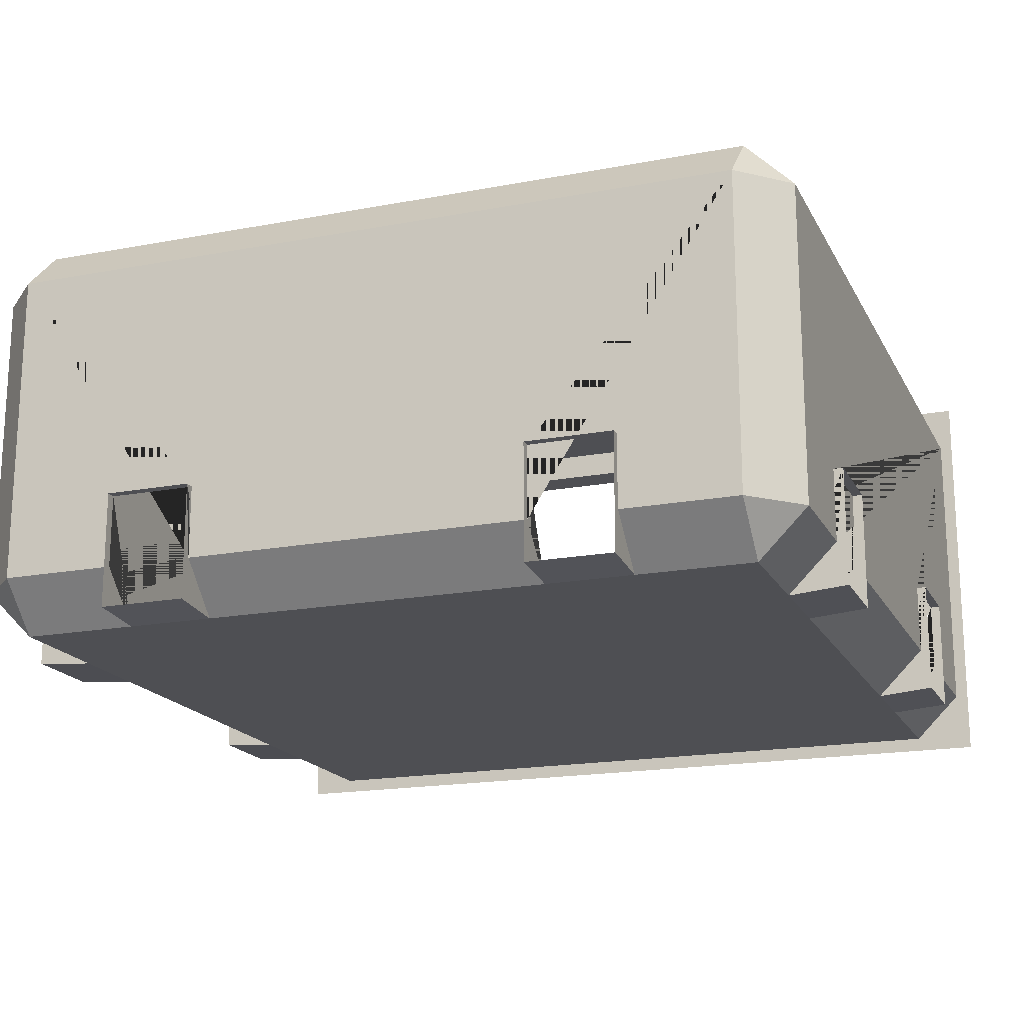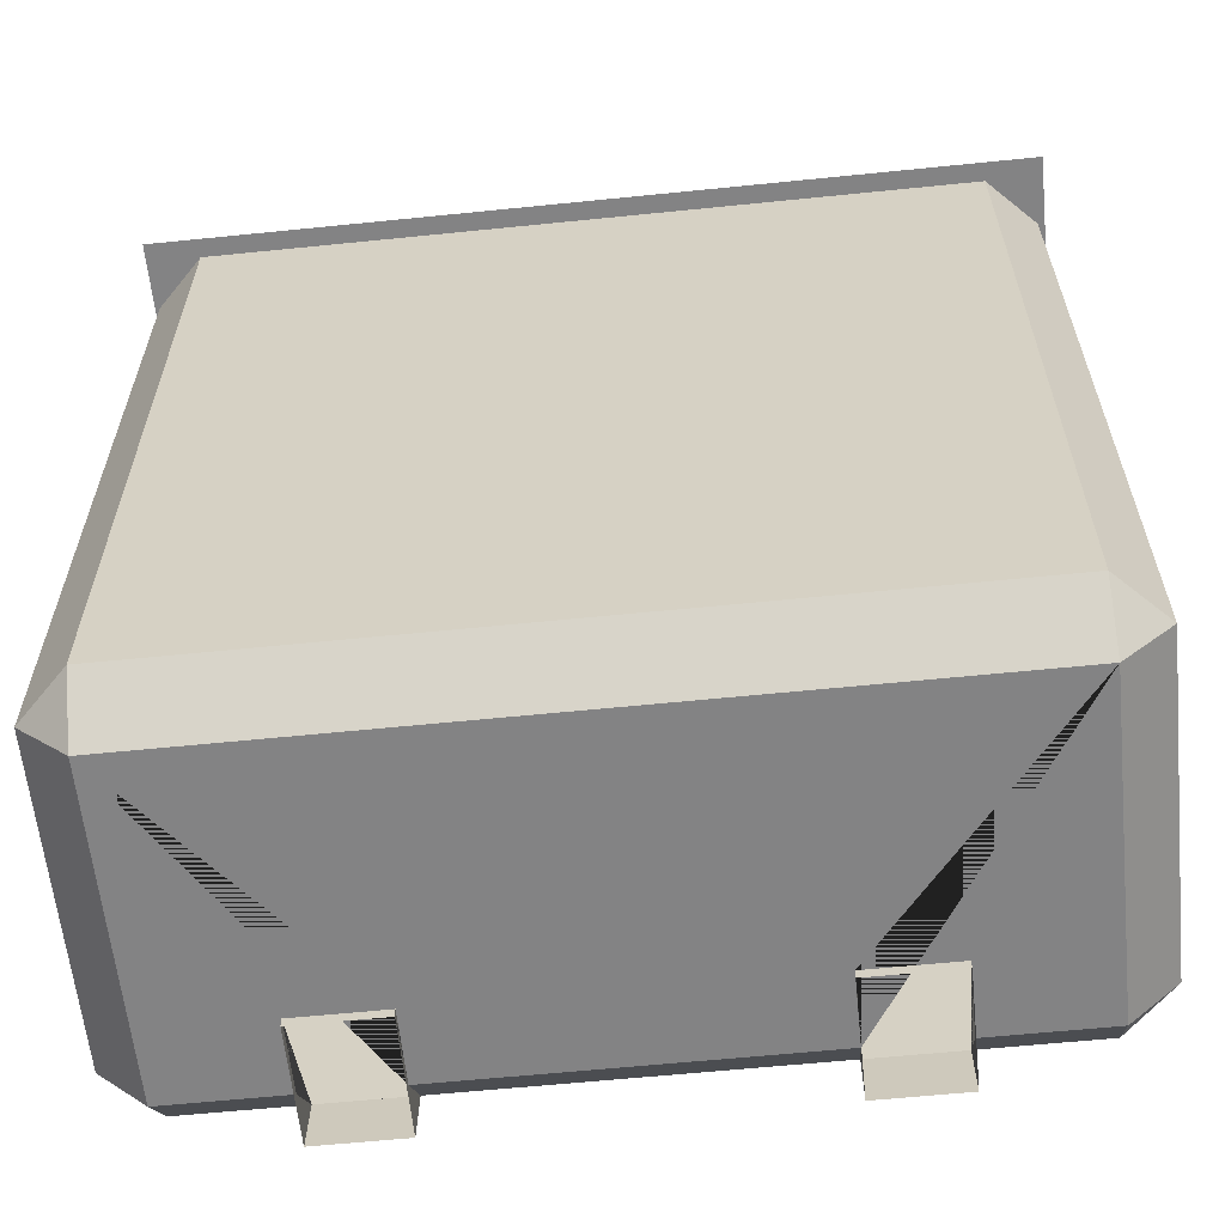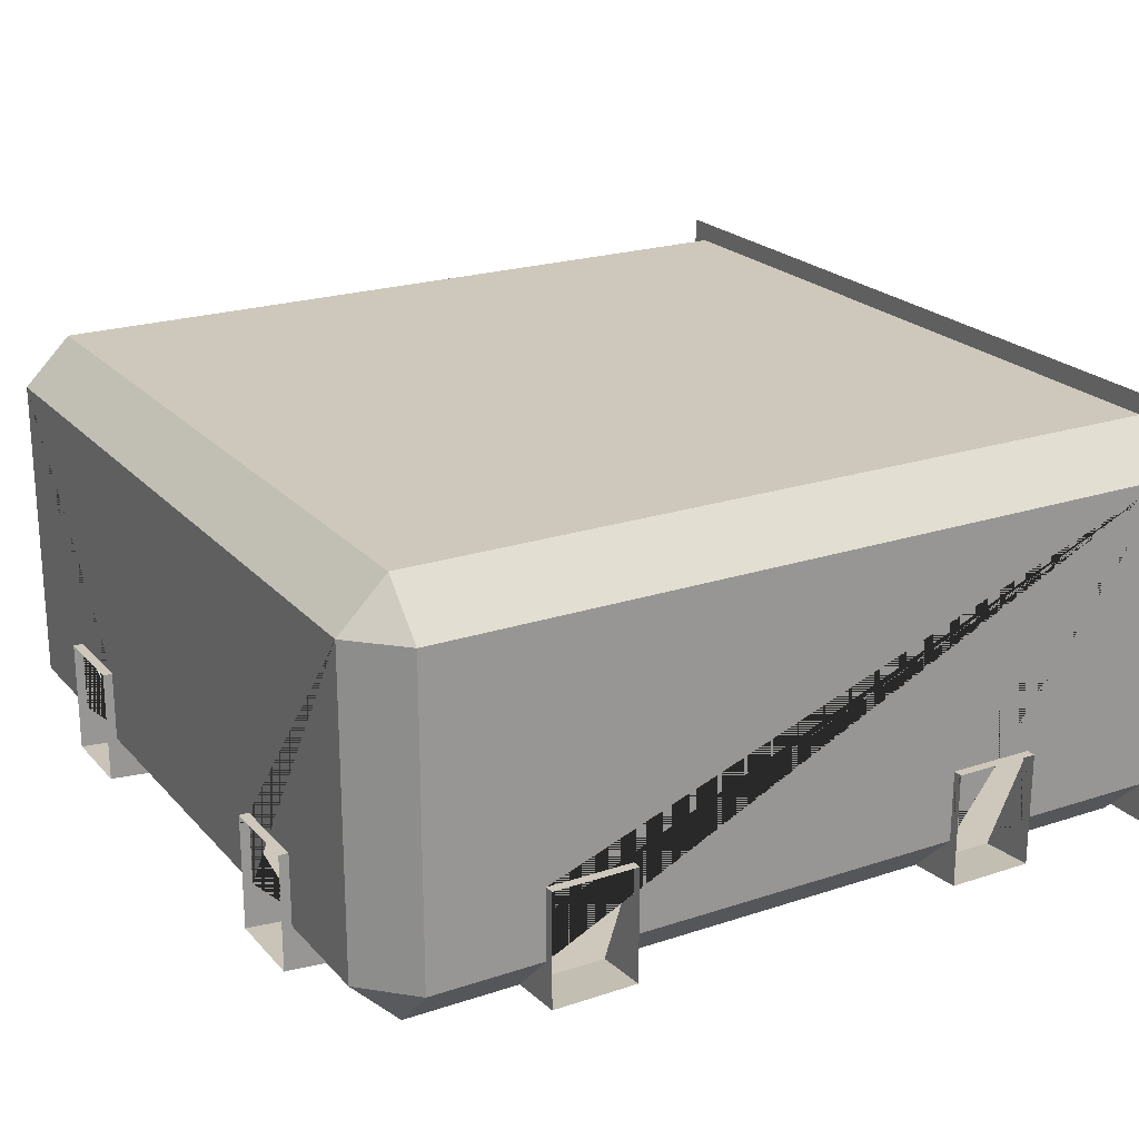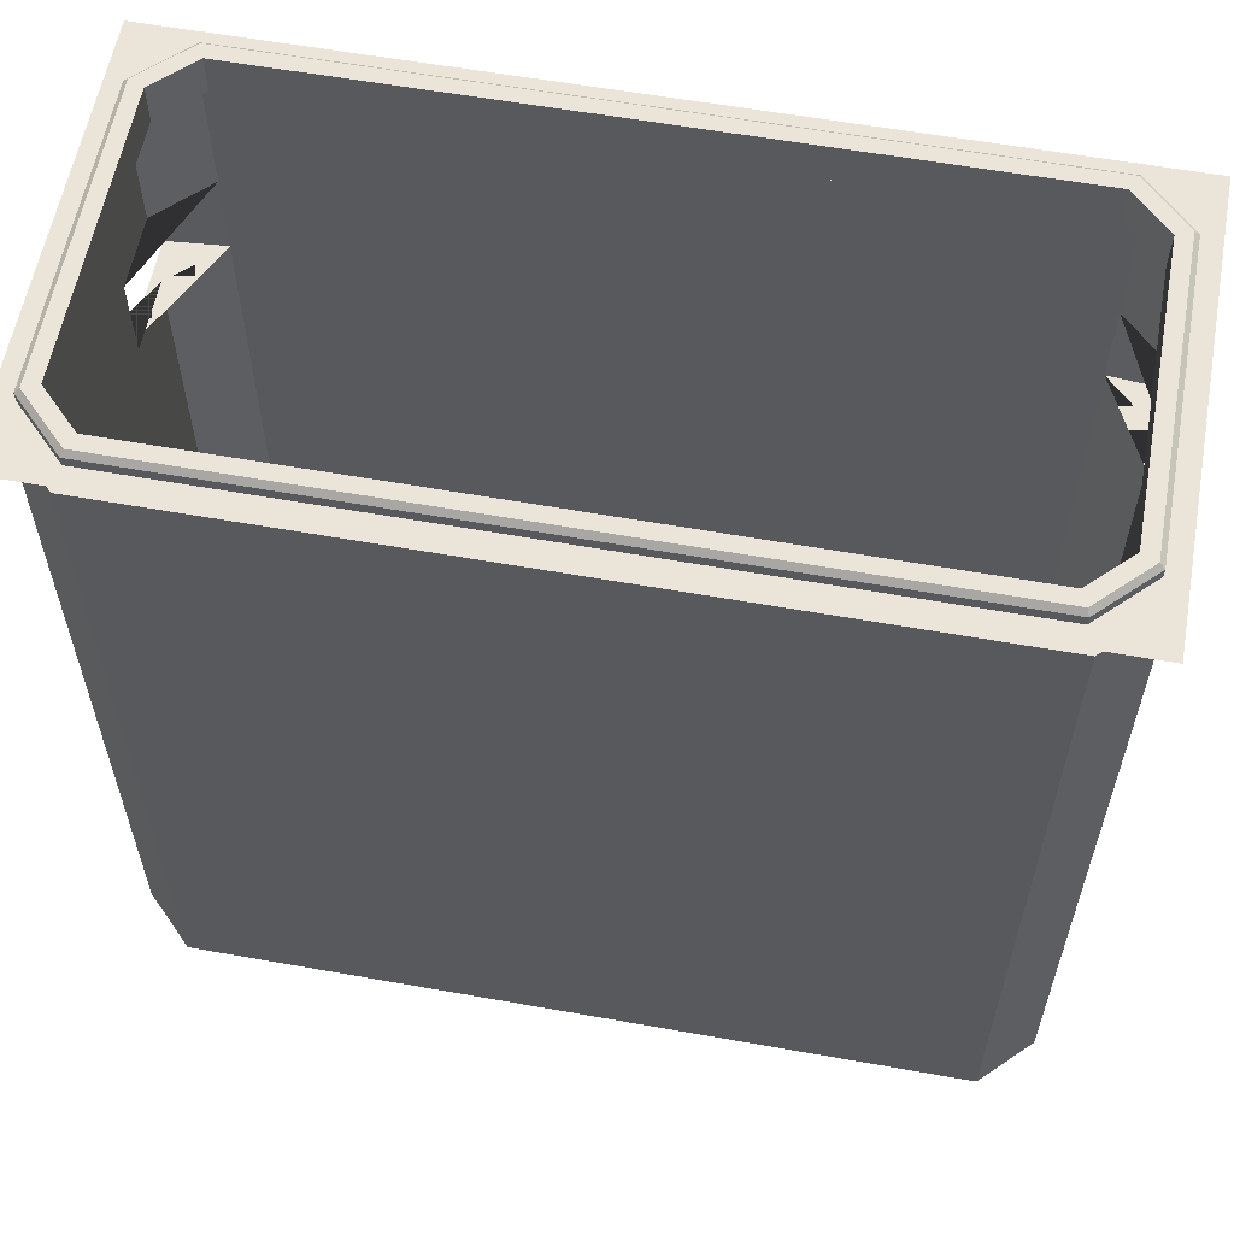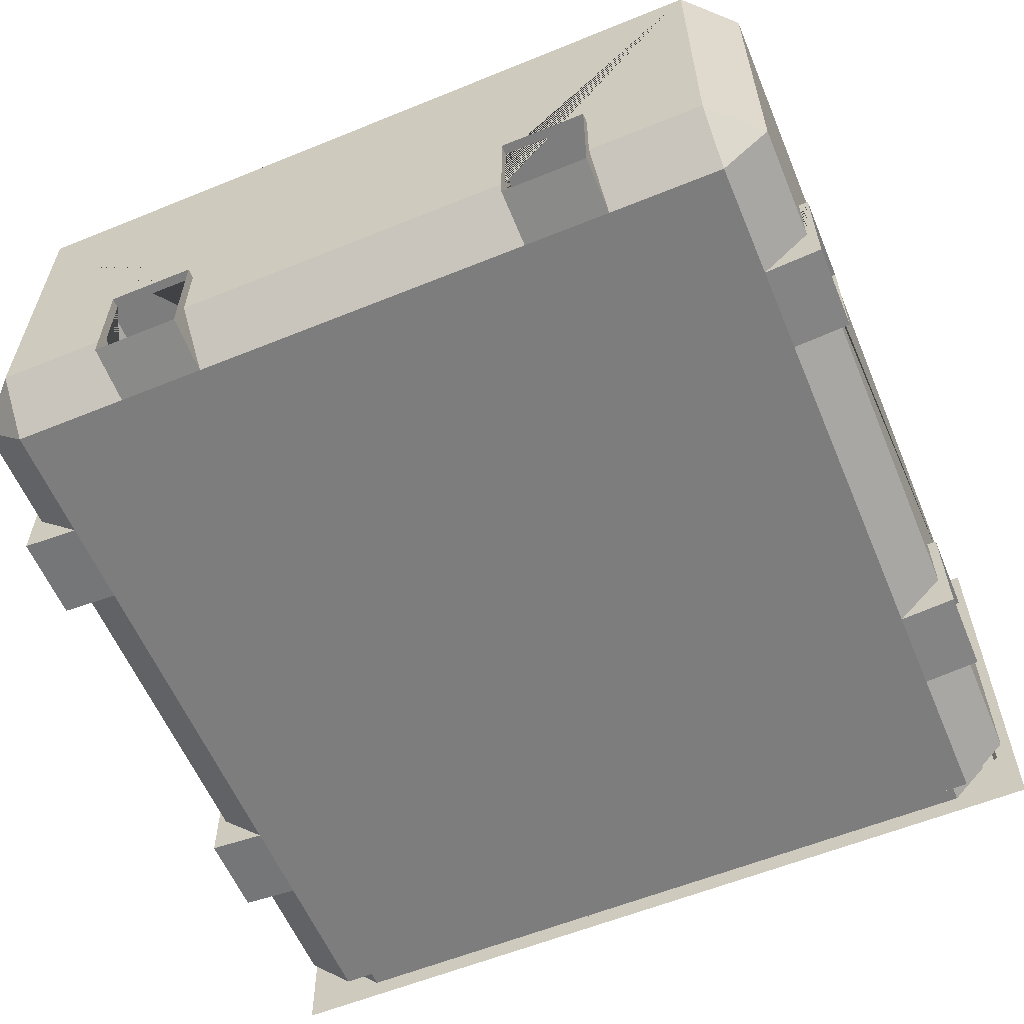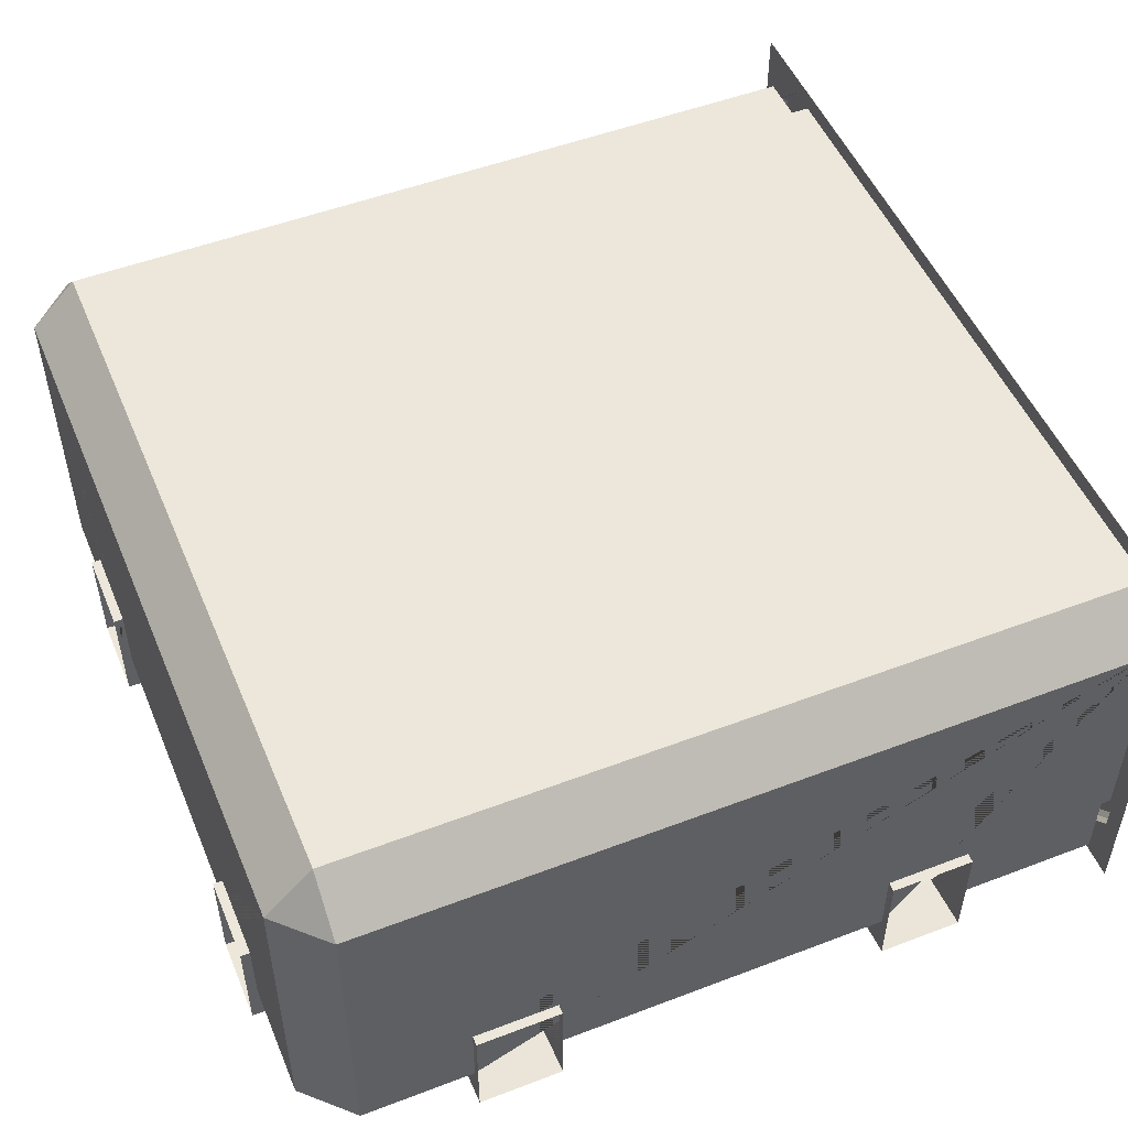
<metadata>
{"format":"obj","ext":"obj","renderer":"f3d","projection":"perspective","resolution":1024,"background":"white","views":[{"elev":-18.1,"azim":-159.8,"up":"+Y"},{"elev":-61.2,"azim":-174.1,"up":"+Z"},{"elev":22.0,"azim":-120.0,"up":"+Y"},{"elev":59.2,"azim":-169.6,"up":"+Z"},{"elev":-59.2,"azim":-157.3,"up":"+Y"},{"elev":51.2,"azim":-112.5,"up":"+Y"}]}
</metadata>
<code>
o outside_small_hanger.001_Cube.004
v -9 -1.5 9
v -7.434 -0.7 9
v -8.2 0.06568 9
v -7.434 6.7 9
v -9 7.5 9
v -7.6 -1.1 9
v -8.6 -0.1 9
v -8.6 6.1 9
v -7.6 7.1 9
v -7.434 -0.7 9.3
v -8.2 0.06569 9.3
v -8.2 5.934 9.3
v -7.434 6.7 9.3
v -7.6 -1.1 9.2
v -7.559 -1 9.3
v -8.5 -0.05858 9.3
v -8.6 -0.1 9.2
v -8.6 6.1 9.2
v -8.5 6.059 9.3
v -7.559 7 9.3
v -7.6 7.1 9.2
v 0 -0.7 9
v 9 -1.5 9
v 0 -1.5 9
v 0 7.5 9
v 8.2 0.06568 9
v 7.434 6.7 9
v 9 7.5 9
v 7.6 -1.1 9
v 8.6 -0.1 9
v 8.6 6.1 9
v 7.6 7.1 9
v 0 -1.1 9
v 0 7.1 9
v 7.434 -0.7 9.3
v 8.2 0.06569 9.3
v 8.2 5.934 9.3
v 7.434 6.7 9.3
v 0 -0.7 9.3
v 0 6.7 9.3
v 7.6 -1.1 9.2
v 7.559 -1 9.3
v 8.5 -0.05858 9.3
v 8.6 -0.1 9.2
v 8.6 6.1 9.2
v 8.5 6.059 9.3
v 7.559 7 9.3
v 7.6 7.1 9.2
v 0 -1 9.3
v 0 -1.1 9.2
v 0 7.1 9.2
v 0 7 9.3
v -3.6 -1.2 -9
v -3.6 1.2 -9
v -7.8 -1.3 5.4
v -7.8 -1.3 -5.4
v -5.4 -1.3 -7.8
v -3.6 -1.3 -7.8
v 0 -1.3 -7.8
v -7.8 -1.3 -7.8
v -7.8 -1.3 -3.6
v -7.8 -1.3 3.6
v 0 -0.3 -8.8
v -3.6 -0.3 -8.8
v -3.6 1.2 -8.8
v -5.4 1.2 -8.8
v -5.4 -0.3 -8.8
v -7.8 -0.3 -8.8
v -8.8 -0.3 -7.8
v -8.8 -0.3 -5.4
v -8.8 1.2 -5.4
v -8.8 1.2 -3.6
v -8.8 -0.3 -3.6
v -8.8 -0.3 3.6
v -8.8 1.2 3.6
v -8.8 1.2 5.4
v -8.8 -0.3 5.4
v -7.8 -1.3 8.5
v -7.884 -0.8978 8.5
v -7.8 6.3 -8.8
v -8.8 6.3 -7.8
v -8.8 -0.3 8.5
v -8.398 -0.3845 8.5
v -7.434 -0.7 8.5
v -7.8 7.3 -7.8
v -8.8 6.3 8.5
v -8.398 6.384 8.5
v -8.2 0.06569 8.5
v -7.8 7.3 8.5
v -7.884 6.898 8.5
v -8.2 5.934 8.5
v -8.2 5.934 9
v -7.434 6.7 8.5
v 0 6.7 9
v 7.434 6.7 8.5
v 0 6.7 8.5
v 8.2 5.934 9
v 8.2 5.934 8.5
v 7.884 6.898 8.5
v 7.8 7.3 8.5
v 0 7.3 8.5
v 8.2 0.06568 8.5
v 8.398 6.384 8.5
v 8.8 6.3 8.5
v 7.8 7.3 -7.8
v 0 7.3 -7.8
v 7.434 -0.7 9
v 7.434 -0.7 8.5
v 8.398 -0.3845 8.5
v 8.8 -0.3 8.5
v 8.8 6.3 -7.8
v 7.8 6.3 -8.8
v 0 6.3 -8.8
v 0 -0.7 8.5
v 7.884 -0.8978 8.5
v 7.8 -1.3 8.5
v 8.8 -0.3 5.4
v 8.8 1.2 5.4
v 8.8 1.2 3.6
v 8.8 -0.3 3.6
v 8.8 -0.3 -3.6
v 8.8 1.2 -3.6
v 8.8 1.2 -5.4
v 8.8 -0.3 -5.4
v 8.8 -0.3 -7.8
v 7.8 -0.3 -8.8
v 5.4 -0.3 -8.8
v 5.4 1.2 -8.8
v 3.6 1.2 -8.8
v 3.6 -0.3 -8.8
v 0 -1.3 8.5
v 7.8 -1.3 3.6
v 7.8 -1.3 -3.6
v 7.8 -1.3 -7.8
v 3.6 -1.3 -7.8
v 5.4 -1.3 -7.8
v 7.8 -1.3 -5.4
v 7.8 -1.3 5.4
v 3.6 1.2 -9
v 3.6 -1.2 -9
v 5.4 1.2 -9
v 5.4 -1.2 -9
v 9 -1.2 -3.6
v 9 1.2 -3.6
v 9 1.2 -5.4
v 9 -1.2 -5.4
v 9 -1.2 5.4
v 9 1.2 5.4
v 9 1.2 3.6
v 9 -1.2 3.6
v -5.4 1.2 -9
v -5.4 -1.2 -9
v -9 -1.2 -3.6
v -9 1.2 -3.6
v -9 1.2 -5.4
v -9 -1.2 -5.4
v -9 -1.2 5.4
v -9 1.2 5.4
v -9 1.2 3.6
v -9 -1.2 3.6
f 5 9 34 25
f 33 6 1 24
f 6 7 1
f 8 9 5
f 6 33 50 14
f 1 7 8 5
f 8 7 17 18
f 2 3 11 10
f 22 2 10 39
f 12 13 20 19
f 34 9 21 51
f 9 8 18 21
f 10 11 16 15
f 4 94 40 13
f 39 10 15 49
f 92 4 13 12
f 11 12 19 16
f 3 92 12 11
f 13 40 52 20
f 15 16 17 14
f 19 20 21 18
f 16 19 18 17
f 14 50 49 15
f 20 52 51 21
f 7 6 14 17
f 28 25 34 32
f 33 24 23 29
f 29 23 30
f 31 28 32
f 29 41 50 33
f 23 28 31 30
f 31 45 44 30
f 107 35 36 26
f 22 39 35 107
f 37 46 47 38
f 34 51 48 32
f 32 48 45 31
f 35 42 43 36
f 27 38 40 94
f 39 49 42 35
f 97 37 38 27
f 36 43 46 37
f 26 36 37 97
f 38 47 52 40
f 42 41 44 43
f 46 45 48 47
f 43 44 45 46
f 41 42 49 50
f 47 48 51 52
f 30 44 41 29
f 55 62 160 157
f 159 160 62 74 75
f 76 77 55 157 158
f 155 156 56 70 71
f 75 76 158 159
f 71 72 154 155
f 66 67 57 152 151
f 57 58 53 152
f 61 56 156 153
f 72 73 61 153 154
f 59 58 57 60 56 61 62 55 78 131
f 63 64 58 59
f 65 66 151 54
f 81 69 68 80
f 54 53 58 64 65
f 68 69 60
f 77 82 78 55
f 67 68 60 57
f 69 70 56 60
f 78 82 83 79
f 86 81 85 89
f 73 74 62 61
f 3 2 84 88
f 92 3 88 91
f 114 131 78 79 84
f 88 83 82 86 87 91
f 93 91 87 90
f 86 89 90 87
f 94 4 93 96
f 85 106 101 89
f 88 84 79 83
f 2 22 114 84
f 4 92 91 93
f 80 113 106 85
f 80 68 67 66 65 64 63 113
f 85 81 80
f 93 90 89 101 96
f 86 82 77 76 75 74 73 72 71 70 69 81
f 94 96 95 27
f 27 95 98 97
f 95 96 101 100 99
f 97 98 102 26
f 95 99 103 98
f 104 103 99 100
f 105 100 101 106
f 26 102 108 107
f 102 98 103 104 110 109
f 104 100 105 111
f 112 105 106 113
f 107 108 114 22
f 102 109 115 108
f 116 115 109 110
f 104 111 125 124 123 122 121 120 119 118 117 110
f 105 112 111
f 112 113 63 130 129 128 127 126
f 114 108 115 116 131
f 117 138 116 110
f 121 133 132 120
f 125 134 137 124
f 111 112 126 125
f 127 136 134 126
f 63 59 135 130
f 59 131 116 138 132 133 137 134 136 135
f 126 134 125
f 139 129 130 135 140
f 129 139 141 128
f 136 142 140 135
f 128 141 142 136 127
f 122 144 143 133 121
f 123 145 144 122
f 133 143 146 137
f 145 123 124 137 146
f 118 148 147 138 117
f 119 149 148 118
f 138 147 150 132
f 149 119 120 132 150

</code>
